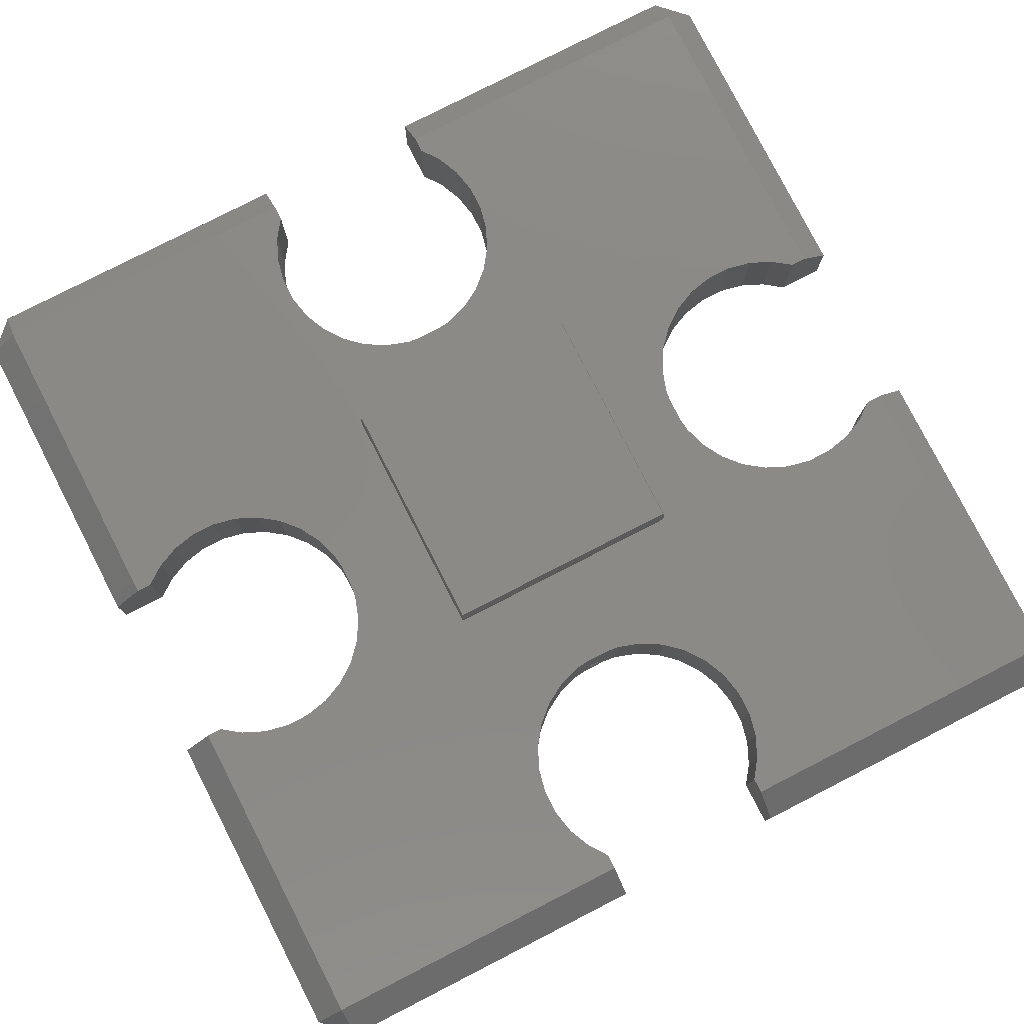
<metadata>
{"format":"stl","ext":"stl","renderer":"f3d","projection":"perspective","resolution":1024,"background":"white","views":[{"elev":79.2,"azim":62.9,"up":"+Z"}]}
</metadata>
<code>
# stl→obj: 416 verts, 844 faces
v -1.5 7 6.25
v -7 7.333 5.917
v -7 7 6.25
v -1.5 7.5 5.75
v -7 7.5 5.75
v 7 7.333 5.917
v 1.5 7 6.25
v 7 7 6.25
v 1.5 7.5 5.75
v 7 7.5 5.75
v 7.333 -7 5.917
v 7 -1.5 6.25
v 7 -7 6.25
v 7.5 -1.5 5.75
v 7.5 -7 5.75
v 7 1.5 6.25
v 7.333 7 5.917
v 7.5 1.5 5.75
v 7.5 7 5.75
v 7 7.5 4.75
v 7.5 7 4.75
v -7 -7.333 5.917
v -1.5 -7 6.25
v -7 -7 6.25
v -1.5 -7.5 5.75
v -7 -7.5 5.75
v 1.5 -7 6.25
v 7 -7.333 5.917
v 1.5 -7.5 5.75
v 7 -7.5 5.75
v -7.333 -7 5.917
v -7 -1.5 6.25
v -7.5 -1.5 5.75
v -7.5 -7 5.75
v -7.5 1.5 5.75
v -7.333 7 5.917
v -7.5 7 5.75
v -7 1.5 6.25
v -7.5 7 4.75
v -7 7.5 4.75
v -7 -7.5 4.75
v -7.5 -7 4.75
v 7.5 -7 4.75
v 7 -7.5 4.75
v 7.5 -1.5 4.75
v 7.5 1.5 4.75
v -1.732 6.425 6.25
v -1.5 6.75 6.25
v -1.989 5.216 6.25
v -1.989 5.634 6.25
v -3.445 0.187 6.25
v -1.989 -5.216 6.25
v -3.445 -0.187 6.25
v -1.902 6.043 6.25
v -3.469 0.4158 6.25
v -3.598 0.8135 6.25
v -3.807 1.176 6.25
v -4.087 1.486 6.25
v -4.425 1.732 6.25
v -4.807 1.902 6.25
v -5.216 1.989 6.25
v -5.634 1.989 6.25
v -6.043 1.902 6.25
v -6.425 1.732 6.25
v -6.75 1.5 6.25
v -1.496 6.75 6.25
v -1.732 -6.425 6.25
v -1.5 -6.75 6.25
v -1.496 -6.75 6.25
v -1.902 -6.043 6.25
v -3.469 -0.4158 6.25
v -3.598 -0.8135 6.25
v -3.807 -1.176 6.25
v -4.087 -1.486 6.25
v -4.425 -1.732 6.25
v -4.807 -1.902 6.25
v -5.216 -1.989 6.25
v -1.989 -5.634 6.25
v -5.634 -1.989 6.25
v -6.043 -1.902 6.25
v -6.425 -1.732 6.25
v -6.75 -1.5 6.25
v -6.75 -1.496 6.25
v -6.75 1.496 6.25
v 1.732 -6.425 6.25
v 1.496 -6.75 6.25
v 1.5 -6.75 6.25
v 3.807 1.176 6.25
v 1.451 1.23 6.25
v 3.598 0.8135 6.25
v 1.5 -1.079 6.25
v 3.445 -0.187 6.25
v 1.5 1.079 6.25
v 3.469 0.4158 6.25
v 3.445 0.187 6.25
v 1.451 -1.23 6.25
v 1.902 -4.807 6.25
v 1.989 -5.216 6.25
v 1.176 3.807 6.25
v 1.358 1.358 6.25
v 1.486 4.087 6.25
v 1.23 1.451 6.25
v 0.8135 3.598 6.25
v 1.079 1.5 6.25
v 0.4158 3.469 6.25
v 0.187 3.445 6.25
v -0.187 3.445 6.25
v -1.079 1.5 6.25
v -0.4158 3.469 6.25
v -0.8135 3.598 6.25
v -1.23 1.451 6.25
v -1.176 3.807 6.25
v -1.358 1.358 6.25
v -1.486 4.087 6.25
v -1.451 1.23 6.25
v -1.732 4.425 6.25
v -1.902 4.807 6.25
v -1.5 1.079 6.25
v 6.425 1.732 6.25
v 6.75 1.5 6.25
v 6.75 1.496 6.25
v 6.043 1.902 6.25
v 5.634 1.989 6.25
v 5.216 1.989 6.25
v 1.989 5.216 6.25
v 4.807 1.902 6.25
v 1.902 4.807 6.25
v 4.425 1.732 6.25
v 1.732 4.425 6.25
v 4.087 1.486 6.25
v 1.989 5.634 6.25
v 1.902 6.043 6.25
v 1.732 6.425 6.25
v 1.5 6.75 6.25
v 1.496 6.75 6.25
v 6.75 -1.496 6.25
v 6.425 -1.732 6.25
v 6.75 -1.5 6.25
v 6.043 -1.902 6.25
v 5.634 -1.989 6.25
v 5.216 -1.989 6.25
v 4.807 -1.902 6.25
v 4.425 -1.732 6.25
v 4.087 -1.486 6.25
v 3.807 -1.176 6.25
v 3.598 -0.8135 6.25
v 3.469 -0.4158 6.25
v 1.989 -5.634 6.25
v 1.902 -6.043 6.25
v 1.732 -4.425 6.25
v 1.486 -4.087 6.25
v 1.358 -1.358 6.25
v 1.176 -3.807 6.25
v 1.23 -1.451 6.25
v 0.8135 -3.598 6.25
v 1.079 -1.5 6.25
v 0.4158 -3.469 6.25
v 0.187 -3.445 6.25
v -0.187 -3.445 6.25
v -1.079 -1.5 6.25
v -0.4158 -3.469 6.25
v -0.8135 -3.598 6.25
v -1.23 -1.451 6.25
v -1.176 -3.807 6.25
v -1.358 -1.358 6.25
v -1.486 -4.087 6.25
v -1.451 -1.23 6.25
v -1.732 -4.425 6.25
v -1.5 -1.079 6.25
v -1.902 -4.807 6.25
v -1.5 -7.5 4.75
v -1.732 -6.425 4.75
v -1.5 -6.75 4.75
v -1.989 -5.216 4.75
v -1.989 -5.634 4.75
v -4.807 -1.902 4.75
v -2 -2.5 4.75
v -2.5 -2 4.75
v -3.445 -0.187 4.75
v -2.5 2 4.75
v -4.425 -1.732 4.75
v -1.902 -6.043 4.75
v -3.469 -0.4158 4.75
v -3.598 -0.8135 4.75
v -3.807 -1.176 4.75
v -4.087 -1.486 4.75
v -5.216 -1.989 4.75
v -5.634 -1.989 4.75
v -6.043 -1.902 4.75
v -6.425 -1.732 4.75
v -7.5 -1.5 4.75
v -6.75 -1.5 4.75
v -1.496 -6.75 4.75
v 1.732 6.425 4.75
v 1.496 6.75 4.75
v 1.5 6.75 4.75
v 4.807 1.902 4.75
v 1.902 4.807 4.75
v 1.989 5.216 4.75
v 4.425 1.732 4.75
v 1.732 4.425 4.75
v 2 2.5 4.75
v 1.486 4.087 4.75
v 1.176 3.807 4.75
v 0.8135 3.598 4.75
v 0.4158 3.469 4.75
v 0.187 3.445 4.75
v -0.187 3.445 4.75
v -2 2.5 4.75
v -0.4158 3.469 4.75
v -1.902 4.807 4.75
v -4.807 1.902 4.75
v -1.989 5.216 4.75
v -1.732 4.425 4.75
v -1.486 4.087 4.75
v -1.176 3.807 4.75
v -0.8135 3.598 4.75
v 5.216 -1.989 4.75
v 6.425 -1.732 4.75
v 6.75 -1.5 4.75
v 6.75 -1.496 4.75
v 6.043 -1.902 4.75
v 5.634 -1.989 4.75
v 1.989 -5.216 4.75
v 4.807 -1.902 4.75
v 1.902 -4.807 4.75
v 4.425 -1.732 4.75
v 1.732 -4.425 4.75
v 3.445 -0.187 4.75
v 2.5 -2 4.75
v 3.445 0.187 4.75
v 3.469 -0.4158 4.75
v 3.598 -0.8135 4.75
v 3.807 -1.176 4.75
v 4.087 -1.486 4.75
v 1.989 -5.634 4.75
v 1.902 -6.043 4.75
v 1.732 -6.425 4.75
v 1.5 -7.5 4.75
v 1.5 -6.75 4.75
v 1.496 -6.75 4.75
v 6.75 1.496 4.75
v 6.425 1.732 4.75
v 6.75 1.5 4.75
v 6.043 1.902 4.75
v 5.634 1.989 4.75
v 5.216 1.989 4.75
v 2.5 2 4.75
v 4.087 1.486 4.75
v 3.807 1.176 4.75
v 3.598 0.8135 4.75
v 3.469 0.4158 4.75
v 1.989 5.634 4.75
v 1.902 6.043 4.75
v 1.5 7.5 4.75
v 2 -2.5 4.75
v 1.486 -4.087 4.75
v 1.176 -3.807 4.75
v 0.8135 -3.598 4.75
v 0.4158 -3.469 4.75
v 0.187 -3.445 4.75
v -0.187 -3.445 4.75
v -0.4158 -3.469 4.75
v -0.8135 -3.598 4.75
v -1.176 -3.807 4.75
v -1.486 -4.087 4.75
v -1.732 -4.425 4.75
v -1.902 -4.807 4.75
v -1.732 6.425 4.75
v -1.5 6.75 4.75
v -1.496 6.75 4.75
v -1.5 7.5 4.75
v -1.902 6.043 4.75
v -4.425 1.732 4.75
v -3.445 0.187 4.75
v -3.469 0.4158 4.75
v -3.598 0.8135 4.75
v -3.807 1.176 4.75
v -4.087 1.486 4.75
v -5.216 1.989 4.75
v -1.989 5.634 4.75
v -5.634 1.989 4.75
v -6.043 1.902 4.75
v -6.425 1.732 4.75
v -6.75 1.5 4.75
v -6.75 1.496 4.75
v -7.5 1.5 4.75
v -6.75 -1.496 4.75
v 3.436 -0.1042 4.791
v 3.436 0.1042 4.791
v 3.436 -0.1042 5
v 3.436 0.1042 5
v 3.425 0 5
v 3.436 -0.1042 6.209
v 3.436 0.1042 6.209
v 3.436 0.1042 6
v 3.436 -0.1042 6
v 3.425 0 6
v -3.436 -0.1042 6.209
v -3.436 0.1042 6.209
v -3.436 -0.1042 6
v -3.436 0.1042 6
v -3.425 0 6
v -3.436 -0.1042 4.791
v -3.436 0.1042 4.791
v -3.436 0.1042 5
v -3.436 -0.1042 5
v -3.425 0 5
v 0.1042 3.436 6.209
v -0.1042 3.436 6.209
v 0.1042 3.436 6
v -0.1042 3.436 6
v 0 3.425 6
v -0.1042 3.436 4.791
v 0.1042 3.436 4.791
v -0.1042 3.436 5
v 0.1042 3.436 5
v 0 3.425 5
v -0.1042 -3.436 6.209
v 0.1042 -3.436 6.209
v -0.1042 -3.436 6
v 0.1042 -3.436 6
v 0 -3.425 6
v 0.1042 -3.436 4.791
v -0.1042 -3.436 4.791
v 0.1042 -3.436 5
v -0.1042 -3.436 5
v 0 -3.425 5
v 2 2.5 0.5
v 2.5 2 0.5
v -2.5 2 0.5
v -2 2.5 0.5
v -2 -2.333 0.3333
v 2 -2.5 0.5
v -2 -2.5 0.5
v 2 -2.333 0.3333
v -2 -2 0
v 2 -2 0
v -2 2 0
v -2.333 2 0.3333
v -2.333 -2 0.3333
v -2.5 -2 0.5
v 2 2.333 0.3333
v -2 2.333 0.3333
v 2 2 0
v 2.333 2 0.3333
v 2.333 -2 0.3333
v 2.5 -2 0.5
v 1.451 1.23 7
v 1.358 1.358 7
v 1.483 1.13 7
v 1.5 1.079 7
v 1.23 1.451 7
v 1.092 1.496 7
v 1.079 1.5 7
v 1.5 -1.079 7
v -1.079 1.5 7
v -1.358 1.358 7
v -1.23 1.451 7
v -1.5 1.079 7
v -1.5 -1.079 7
v -1.451 1.23 7
v -1.483 1.13 7
v -1.092 1.496 7
v -1.092 -1.496 7
v -1.23 -1.451 7
v -1.079 -1.5 7
v -1.483 -1.13 7
v -1.451 -1.23 7
v -1.358 -1.358 7
v 1.079 -1.5 7
v 1.092 -1.496 7
v 1.23 -1.451 7
v 1.483 -1.13 7
v 1.451 -1.23 7
v 1.358 -1.358 7
v -1.618 1.604 7.149
v -1.483 1.496 7
v -1.618 -1.604 7.149
v -1.483 -1.496 7
v -1.891 1.902 7.707
v -1.827 1.815 7.512
v -1.956 1.945 7.909
v -1.827 -1.815 7.512
v -1.891 -1.902 7.707
v -1.956 -1.945 7.909
v -1.968 1.97 8.625
v -1.978 1.989 8.534
v -2 1.989 8.325
v -1.968 -1.97 8.625
v -2 -1.989 8.325
v -1.978 -1.989 8.534
v -1.978 1.989 8.116
v -1.978 -1.989 8.116
v -1.719 1.732 7.325
v -1.719 -1.732 7.325
v 2 1.989 8.325
v 1.978 1.989 8.534
v 1.968 1.97 8.625
v 1.978 -1.989 8.534
v 2 -1.989 8.325
v 1.968 -1.97 8.625
v 1.978 1.989 8.116
v 1.956 1.945 7.909
v 1.956 -1.945 7.909
v 1.978 -1.989 8.116
v 1.719 1.732 7.325
v 1.827 1.815 7.512
v 1.618 1.604 7.149
v 1.618 -1.604 7.149
v 1.827 -1.815 7.512
v 1.719 -1.732 7.325
v 1.483 1.496 7
v 1.483 -1.496 7
v 1.891 1.902 7.707
v 1.891 -1.902 7.707
f 1 2 3
f 4 2 1
f 2 4 5
f 6 7 8
f 9 6 10
f 6 9 7
f 11 12 13
f 12 11 14
f 14 11 15
f 16 17 8
f 18 17 16
f 17 18 19
f 19 20 10
f 20 19 21
f 22 23 24
f 25 22 26
f 22 25 23
f 27 28 13
f 29 28 27
f 28 29 30
f 31 32 33
f 32 31 24
f 31 33 34
f 35 36 37
f 38 36 35
f 36 38 3
f 39 5 40
f 5 39 37
f 41 34 42
f 34 41 26
f 30 43 15
f 43 30 44
f 22 24 31
f 31 26 22
f 31 34 26
f 11 13 28
f 11 30 15
f 28 30 11
f 5 36 2
f 37 36 5
f 3 2 36
f 8 17 6
f 10 17 19
f 10 6 17
f 15 45 14
f 15 43 45
f 18 21 19
f 21 18 46
f 1 47 48
f 3 47 1
f 3 49 50
f 49 51 52
f 53 52 51
f 3 50 54
f 49 55 51
f 49 56 55
f 49 57 56
f 49 58 57
f 47 3 54
f 49 59 58
f 49 60 59
f 49 3 61
f 49 61 60
f 61 3 62
f 62 3 63
f 63 3 64
f 38 64 3
f 64 38 65
f 66 48 47
f 67 68 69
f 67 23 68
f 24 67 70
f 71 52 53
f 72 52 71
f 73 52 72
f 74 52 73
f 75 52 74
f 76 52 75
f 77 52 76
f 24 52 77
f 52 24 78
f 78 24 70
f 24 77 79
f 24 79 80
f 24 80 81
f 82 81 83
f 32 81 82
f 67 24 23
f 81 32 24
f 64 65 84
f 85 86 87
f 88 89 90
f 91 92 93
f 94 93 95
f 96 92 91
f 92 97 98
f 90 93 94
f 95 93 92
f 93 90 89
f 99 100 101
f 100 99 102
f 103 102 99
f 102 103 104
f 105 104 103
f 106 104 105
f 107 104 106
f 108 107 109
f 108 109 110
f 107 108 104
f 111 110 112
f 110 111 108
f 112 113 111
f 114 113 112
f 113 114 115
f 116 115 114
f 117 118 116
f 115 116 118
f 8 119 16
f 120 119 121
f 16 119 120
f 8 122 119
f 8 123 122
f 8 124 123
f 125 124 8
f 124 125 126
f 127 126 125
f 126 127 128
f 129 128 127
f 100 130 101
f 101 130 129
f 128 129 130
f 125 8 131
f 8 132 131
f 8 133 132
f 7 133 8
f 134 133 7
f 133 134 135
f 136 137 138
f 137 13 12
f 137 12 138
f 139 13 137
f 140 13 139
f 141 13 140
f 98 141 142
f 98 142 143
f 98 143 144
f 98 144 145
f 98 145 146
f 130 100 88
f 89 88 100
f 92 98 147
f 98 146 147
f 141 98 13
f 148 13 98
f 149 13 148
f 85 13 149
f 27 85 87
f 85 27 13
f 92 150 97
f 151 92 96
f 92 151 150
f 152 151 96
f 153 152 154
f 152 153 151
f 155 154 156
f 154 155 153
f 156 157 155
f 156 158 157
f 156 159 158
f 160 159 156
f 159 160 161
f 161 160 162
f 163 162 160
f 162 163 164
f 165 164 163
f 166 165 167
f 165 166 164
f 168 167 169
f 49 118 117
f 167 168 166
f 118 49 169
f 169 170 168
f 52 169 49
f 169 52 170
f 171 172 173
f 41 172 171
f 41 174 175
f 174 176 177
f 178 179 180
f 181 177 176
f 41 175 182
f 178 183 179
f 172 41 182
f 178 184 183
f 178 185 184
f 178 186 185
f 178 181 186
f 177 181 178
f 174 41 187
f 174 187 176
f 42 187 41
f 187 42 188
f 188 42 189
f 189 42 190
f 191 190 42
f 190 191 192
f 193 173 172
f 194 195 196
f 197 198 199
f 200 201 198
f 202 203 201
f 202 204 203
f 202 205 204
f 202 206 205
f 202 207 206
f 202 208 207
f 209 208 202
f 208 209 210
f 211 212 213
f 214 212 211
f 212 214 209
f 215 209 214
f 216 209 215
f 217 209 216
f 210 209 217
f 218 43 44
f 43 219 45
f 220 219 221
f 45 219 220
f 43 222 219
f 43 223 222
f 43 218 223
f 224 218 44
f 218 224 225
f 226 225 224
f 225 226 227
f 228 227 226
f 229 230 231
f 232 230 229
f 233 230 232
f 234 230 233
f 235 230 234
f 224 44 236
f 44 237 236
f 44 238 237
f 239 238 44
f 240 238 239
f 238 240 241
f 242 243 244
f 243 21 46
f 243 46 244
f 245 21 243
f 246 21 245
f 247 21 246
f 21 247 20
f 199 247 197
f 201 200 202
f 248 200 249
f 248 249 250
f 248 250 251
f 248 231 230
f 231 248 252
f 252 248 251
f 202 200 248
f 200 198 197
f 247 199 20
f 253 20 199
f 254 20 253
f 194 20 254
f 255 194 196
f 194 255 20
f 227 230 235
f 227 228 230
f 230 228 256
f 257 256 228
f 258 256 257
f 259 256 258
f 260 256 259
f 261 256 260
f 262 256 261
f 177 262 263
f 177 263 264
f 262 177 256
f 265 177 264
f 266 177 265
f 267 177 266
f 268 177 267
f 177 268 174
f 269 270 271
f 269 272 270
f 40 269 273
f 274 209 180
f 275 180 179
f 276 180 275
f 277 180 276
f 278 180 277
f 279 180 278
f 274 180 279
f 209 274 212
f 280 213 212
f 40 213 280
f 213 40 281
f 281 40 273
f 39 280 282
f 39 282 283
f 39 283 284
f 285 284 286
f 287 284 285
f 269 40 272
f 284 287 39
f 280 39 40
f 190 192 288
f 191 34 33
f 42 34 191
f 287 37 39
f 37 287 35
f 272 5 4
f 40 5 272
f 10 20 9
f 9 20 255
f 26 41 25
f 25 41 171
f 239 30 29
f 44 30 239
f 120 18 16
f 244 18 120
f 18 244 46
f 14 138 12
f 220 14 45
f 14 220 138
f 121 244 120
f 244 121 242
f 138 221 136
f 221 138 220
f 289 231 290
f 231 289 229
f 291 290 292
f 290 291 289
f 292 293 291
f 95 294 295
f 294 95 92
f 294 296 295
f 296 294 297
f 297 298 296
f 225 143 142
f 143 225 227
f 144 234 145
f 234 144 235
f 245 119 122
f 119 245 243
f 146 232 147
f 232 146 233
f 249 128 130
f 128 249 200
f 243 121 119
f 121 243 242
f 296 94 95
f 94 296 252
f 296 95 295
f 292 252 296
f 252 292 231
f 231 292 290
f 298 292 296
f 292 298 293
f 222 140 139
f 140 222 223
f 297 293 298
f 293 297 291
f 92 297 294
f 297 147 291
f 297 92 147
f 232 291 147
f 229 291 232
f 291 229 289
f 223 141 140
f 141 223 218
f 94 251 90
f 251 94 252
f 197 124 126
f 124 197 247
f 246 122 123
f 122 246 245
f 200 126 128
f 126 200 197
f 219 139 137
f 139 219 222
f 88 249 130
f 249 88 250
f 218 142 141
f 142 218 225
f 145 233 146
f 233 145 234
f 90 250 88
f 250 90 251
f 221 137 136
f 137 221 219
f 247 123 124
f 123 247 246
f 227 144 143
f 144 227 235
f 35 65 38
f 285 35 287
f 35 285 65
f 82 33 32
f 192 33 82
f 33 192 191
f 286 65 285
f 65 286 84
f 192 83 288
f 83 192 82
f 299 51 300
f 51 299 53
f 301 300 302
f 300 301 299
f 303 301 302
f 275 304 305
f 304 275 179
f 304 306 305
f 306 304 307
f 306 307 308
f 181 76 75
f 76 181 176
f 186 73 185
f 73 186 74
f 284 63 64
f 63 284 283
f 184 71 183
f 71 184 72
f 274 58 59
f 58 274 279
f 286 64 84
f 64 286 284
f 306 276 275
f 276 306 55
f 306 275 305
f 302 55 306
f 55 302 51
f 51 302 300
f 308 302 306
f 302 308 303
f 188 80 79
f 80 188 189
f 307 303 308
f 303 307 301
f 179 307 304
f 307 183 301
f 307 179 183
f 71 301 183
f 53 301 71
f 301 53 299
f 187 79 77
f 79 187 188
f 276 56 277
f 56 276 55
f 280 60 61
f 60 280 212
f 283 62 63
f 62 283 282
f 212 59 60
f 59 212 274
f 189 81 80
f 81 189 190
f 278 58 279
f 58 278 57
f 176 77 76
f 77 176 187
f 185 72 184
f 72 185 73
f 277 57 278
f 57 277 56
f 190 83 81
f 83 190 288
f 282 61 62
f 61 282 280
f 186 75 74
f 75 186 181
f 196 9 255
f 134 9 196
f 9 134 7
f 48 4 1
f 4 48 270
f 4 270 272
f 196 135 134
f 135 196 195
f 271 48 66
f 48 271 270
f 309 107 106
f 107 309 310
f 311 310 309
f 310 311 312
f 313 312 311
f 207 314 315
f 314 207 208
f 315 316 317
f 316 315 314
f 317 316 318
f 116 211 117
f 211 116 214
f 216 114 112
f 114 216 215
f 254 133 194
f 133 254 132
f 210 110 109
f 110 210 217
f 203 129 201
f 129 203 101
f 194 135 195
f 135 194 133
f 311 106 105
f 106 311 309
f 105 317 311
f 206 317 105
f 207 317 206
f 317 207 315
f 317 313 311
f 313 317 318
f 50 273 54
f 273 50 281
f 318 312 313
f 312 318 316
f 312 107 310
f 107 312 109
f 316 109 312
f 208 316 314
f 316 208 210
f 316 210 109
f 49 281 50
f 281 49 213
f 205 105 103
f 105 205 206
f 198 125 199
f 125 198 127
f 253 132 254
f 132 253 131
f 201 127 198
f 127 201 129
f 54 269 47
f 269 54 273
f 203 99 101
f 99 203 204
f 117 213 49
f 213 117 211
f 217 112 110
f 112 217 216
f 204 103 99
f 103 204 205
f 47 271 66
f 271 47 269
f 199 131 253
f 131 199 125
f 114 214 116
f 214 114 215
f 25 68 23
f 68 25 173
f 173 25 171
f 29 87 240
f 29 240 239
f 87 29 27
f 173 69 68
f 69 173 193
f 241 87 86
f 87 241 240
f 319 158 159
f 158 319 320
f 321 320 319
f 320 321 322
f 322 321 323
f 262 324 325
f 324 262 261
f 325 326 327
f 326 325 324
f 328 327 326
f 226 150 228
f 150 226 97
f 258 151 153
f 151 258 257
f 67 182 70
f 182 67 172
f 260 155 157
f 155 260 259
f 168 266 166
f 266 168 267
f 69 172 67
f 172 69 193
f 321 159 161
f 159 321 319
f 161 327 321
f 263 327 161
f 262 327 263
f 327 262 325
f 327 323 321
f 323 327 328
f 237 148 236
f 148 237 149
f 328 322 323
f 322 328 326
f 322 158 320
f 158 322 157
f 326 157 322
f 261 326 324
f 326 261 260
f 326 260 157
f 236 98 224
f 98 236 148
f 264 161 162
f 161 264 263
f 52 268 170
f 268 52 174
f 70 175 78
f 175 70 182
f 170 267 168
f 267 170 268
f 238 149 237
f 149 238 85
f 266 164 166
f 164 266 265
f 224 97 226
f 97 224 98
f 259 153 155
f 153 259 258
f 265 162 164
f 162 265 264
f 241 85 238
f 85 241 86
f 78 174 52
f 174 78 175
f 228 151 257
f 151 228 150
f 248 329 202
f 329 248 330
f 331 209 332
f 209 331 180
f 333 334 335
f 333 336 334
f 337 336 333
f 336 337 338
f 339 337 340
f 341 340 337
f 340 341 331
f 331 341 342
f 335 178 342
f 178 335 177
f 343 332 329
f 343 344 332
f 345 344 343
f 344 345 339
f 346 347 345
f 330 347 346
f 347 330 348
f 345 347 338
f 256 348 230
f 348 256 334
f 341 337 333
f 335 333 335
f 335 341 333
f 342 341 335
f 341 342 342
f 348 347 348
f 334 347 348
f 336 334 334
f 334 336 347
f 338 347 336
f 339 340 344
f 344 332 332
f 340 332 344
f 331 340 331
f 340 331 332
f 346 330 330
f 346 329 330
f 343 329 346
f 329 343 329
f 346 345 343
f 348 330 248
f 330 348 330
f 348 248 230
f 330 348 348
f 337 345 338
f 337 339 345
f 342 331 331
f 342 331 342
f 331 342 180
f 180 342 178
f 329 209 202
f 329 332 209
f 329 332 329
f 332 329 332
f 335 256 177
f 335 334 256
f 335 334 335
f 334 335 334
f 349 100 350
f 100 349 89
f 349 351 89
f 352 93 351
f 351 93 89
f 100 353 350
f 353 100 102
f 353 102 354
f 354 102 104
f 355 354 104
f 356 93 352
f 93 356 91
f 104 357 355
f 357 104 108
f 111 358 359
f 358 111 113
f 169 360 118
f 360 169 361
f 362 115 363
f 363 115 118
f 360 363 118
f 115 358 113
f 358 115 362
f 357 108 364
f 364 108 111
f 359 364 111
f 365 366 163
f 160 365 163
f 160 367 365
f 368 361 169
f 167 368 169
f 167 369 368
f 165 369 167
f 369 165 370
f 160 371 367
f 371 160 156
f 165 366 370
f 366 165 163
f 372 371 156
f 154 372 156
f 154 373 372
f 91 356 374
f 374 375 96
f 91 374 96
f 154 376 373
f 376 154 152
f 376 96 375
f 96 376 152
f 357 354 355
f 354 357 364
f 360 368 363
f 368 360 361
f 372 367 371
f 367 372 365
f 351 356 352
f 356 351 374
f 363 377 378
f 368 377 363
f 379 368 380
f 368 379 377
f 381 382 383
f 384 385 386
f 384 383 382
f 383 384 386
f 387 388 389
f 389 390 387
f 390 389 391
f 392 390 391
f 393 383 389
f 386 394 391
f 386 389 383
f 389 386 391
f 395 377 382
f 379 396 384
f 379 382 377
f 382 379 384
f 397 398 399
f 400 401 402
f 402 397 399
f 397 402 401
f 403 397 404
f 397 405 404
f 405 397 401
f 401 406 405
f 407 408 409
f 408 410 409
f 410 408 411
f 411 412 410
f 409 351 413
f 409 374 351
f 410 374 409
f 374 410 414
f 415 404 408
f 404 411 408
f 411 404 405
f 405 416 411
f 415 408 407
f 407 381 415
f 381 407 395
f 395 382 381
f 407 409 354
f 354 395 407
f 395 354 364
f 409 413 354
f 364 377 395
f 364 378 377
f 386 385 394
f 385 406 394
f 406 385 416
f 405 406 416
f 398 387 399
f 387 398 388
f 403 404 415
f 415 393 403
f 393 415 381
f 381 383 393
f 384 396 385
f 396 416 385
f 416 396 412
f 411 416 412
f 392 402 390
f 402 392 400
f 394 392 391
f 392 394 400
f 406 400 394
f 400 406 401
f 379 365 396
f 365 412 396
f 412 365 372
f 380 365 379
f 410 412 372
f 414 410 372
f 403 398 397
f 398 403 388
f 393 388 403
f 388 393 389
f 387 402 399
f 402 387 390
f 359 378 364
f 358 378 359
f 362 378 358
f 378 362 363
f 349 413 351
f 350 413 349
f 353 413 350
f 413 353 354
f 380 366 365
f 380 370 366
f 380 369 370
f 369 380 368
f 414 375 374
f 414 376 375
f 414 373 376
f 373 414 372

</code>
